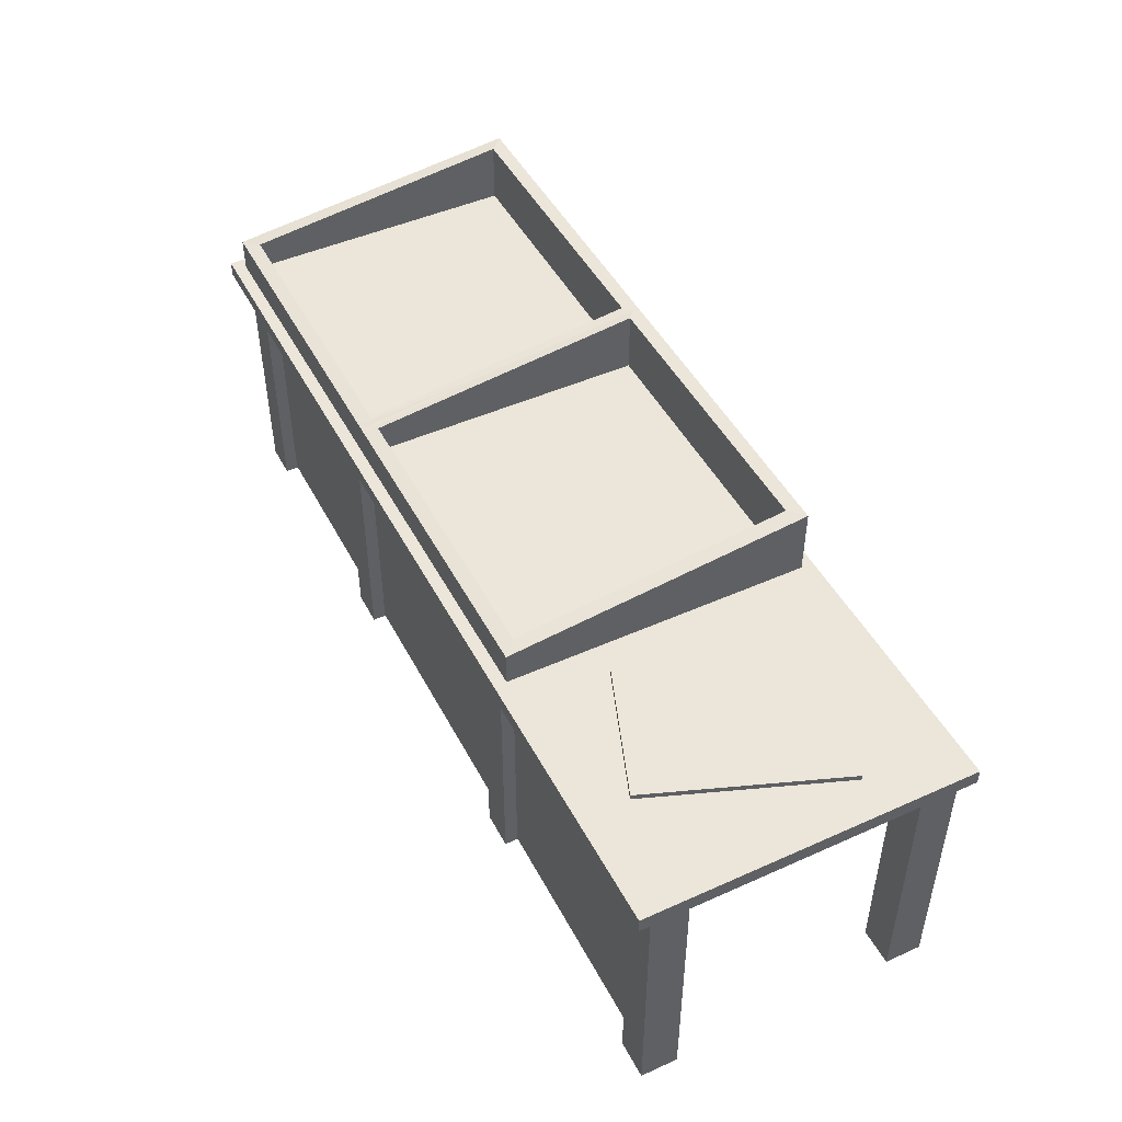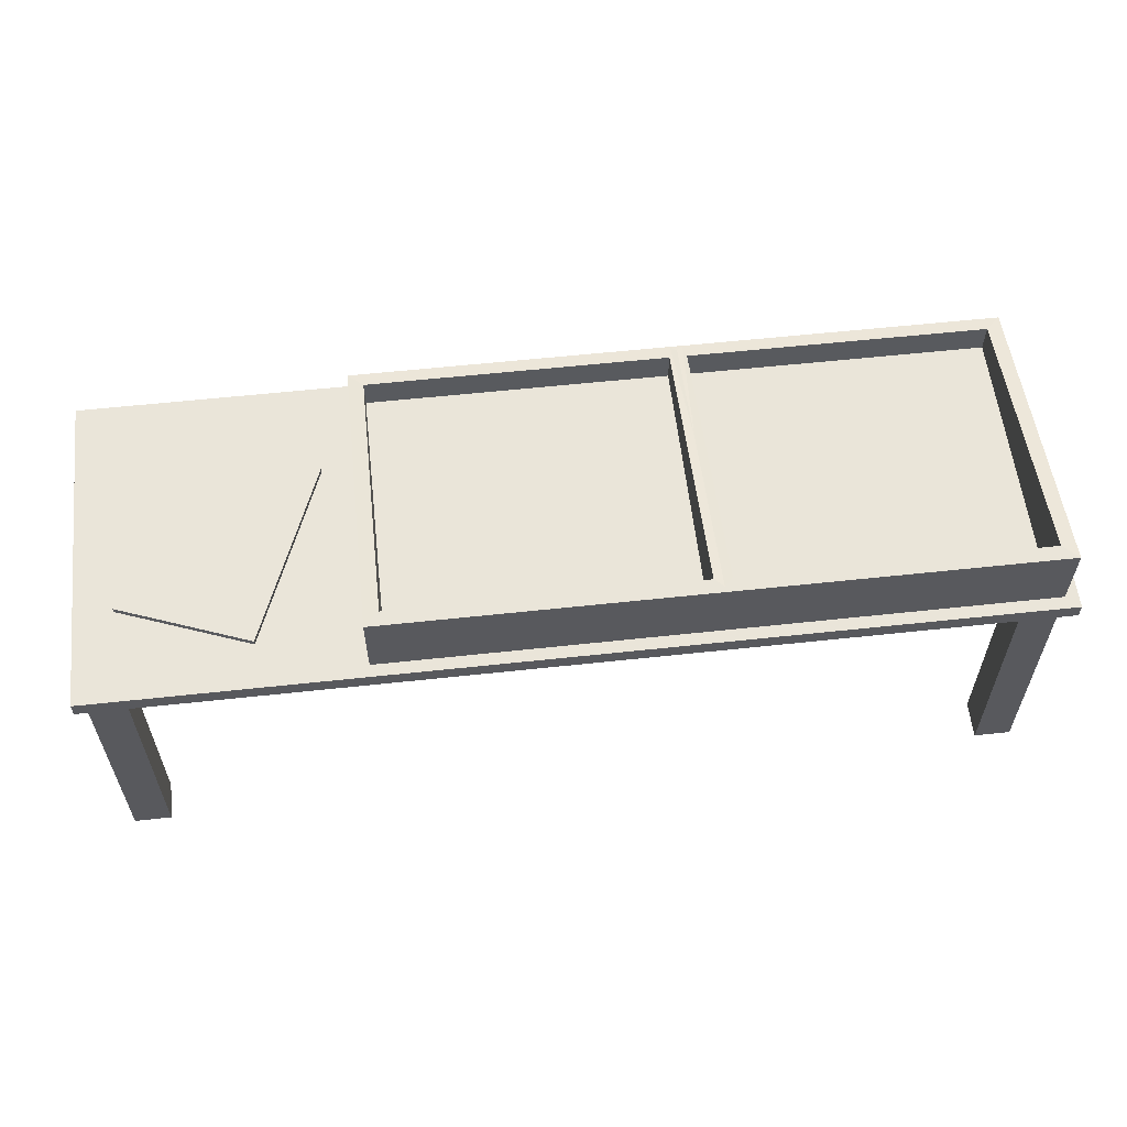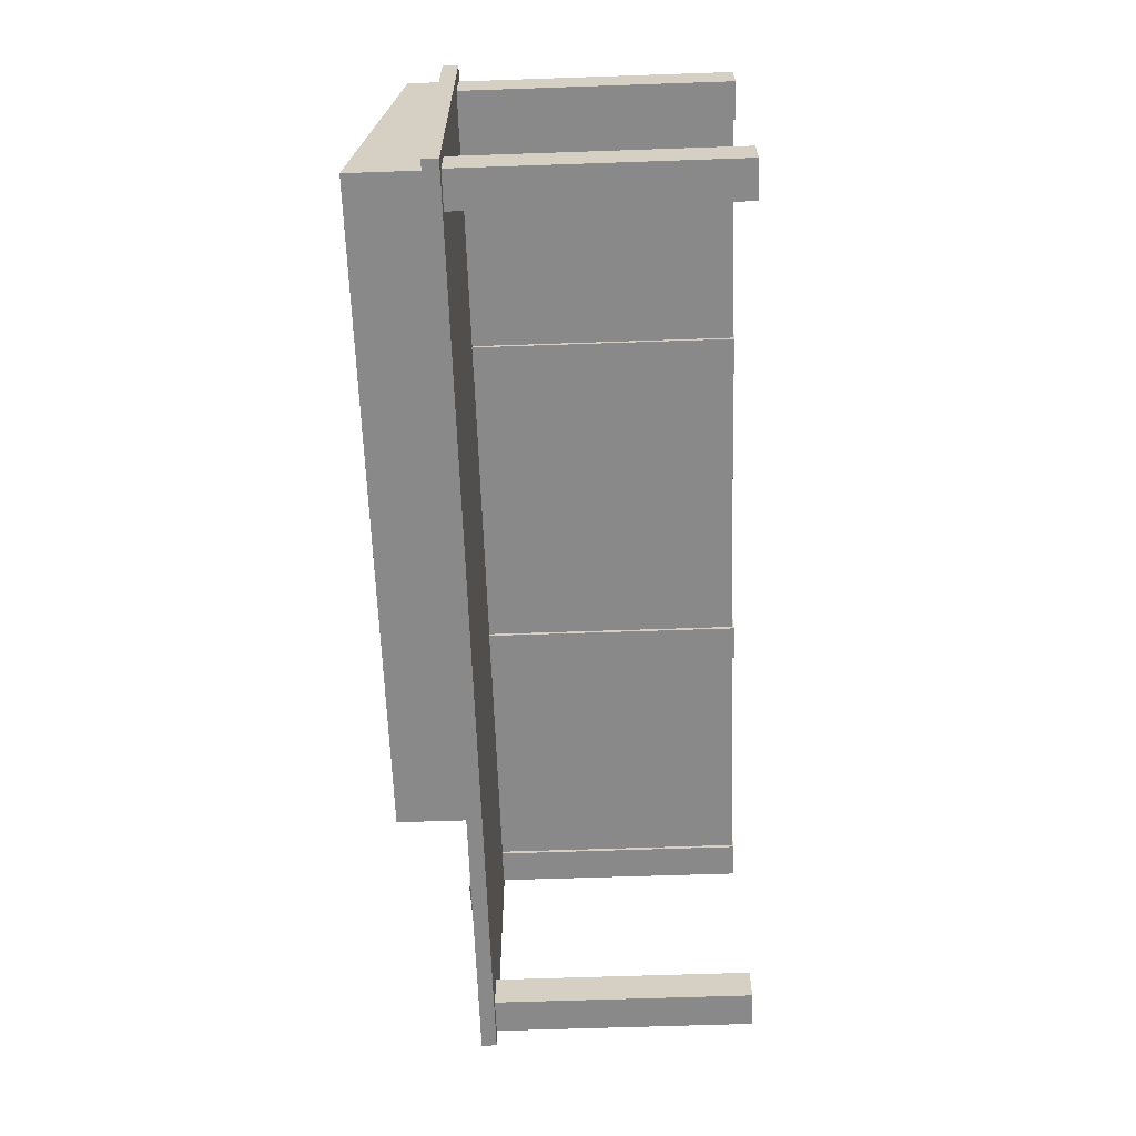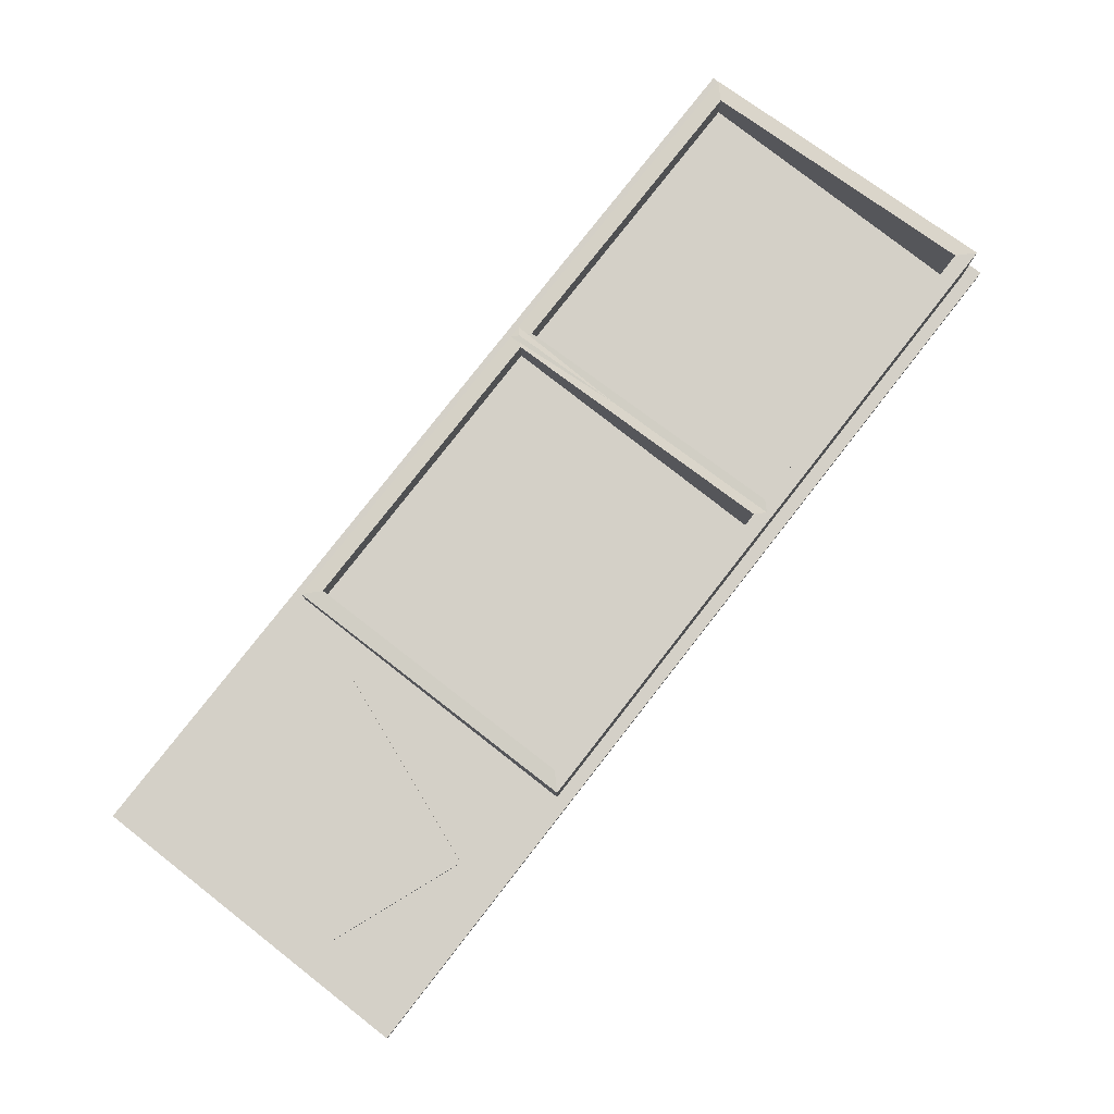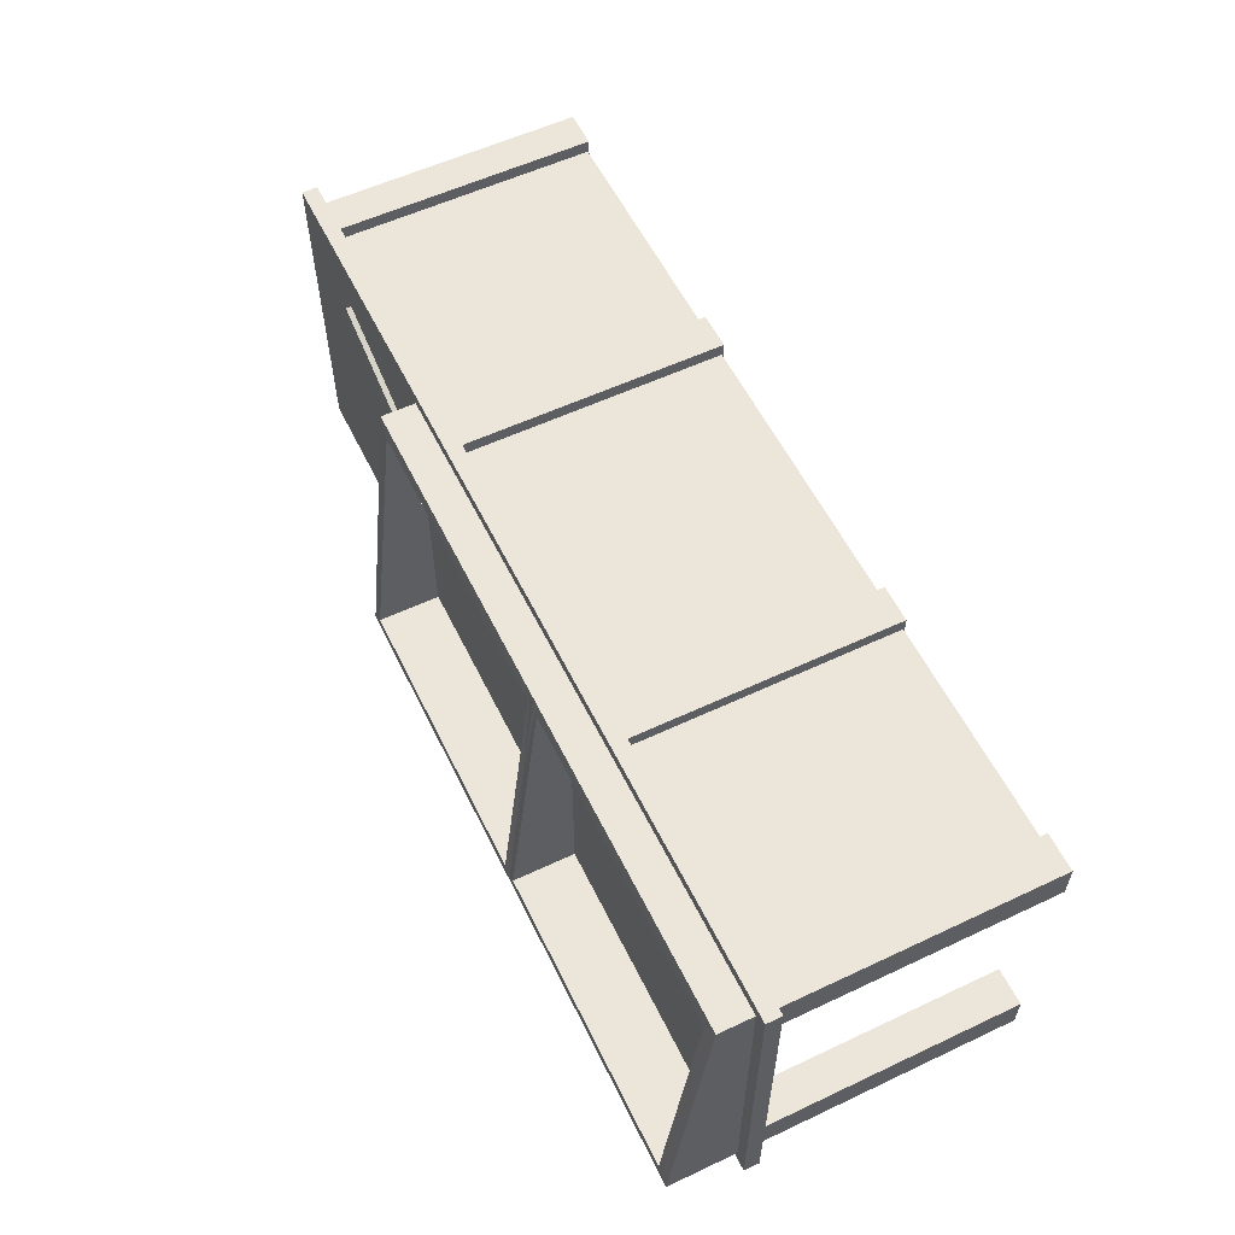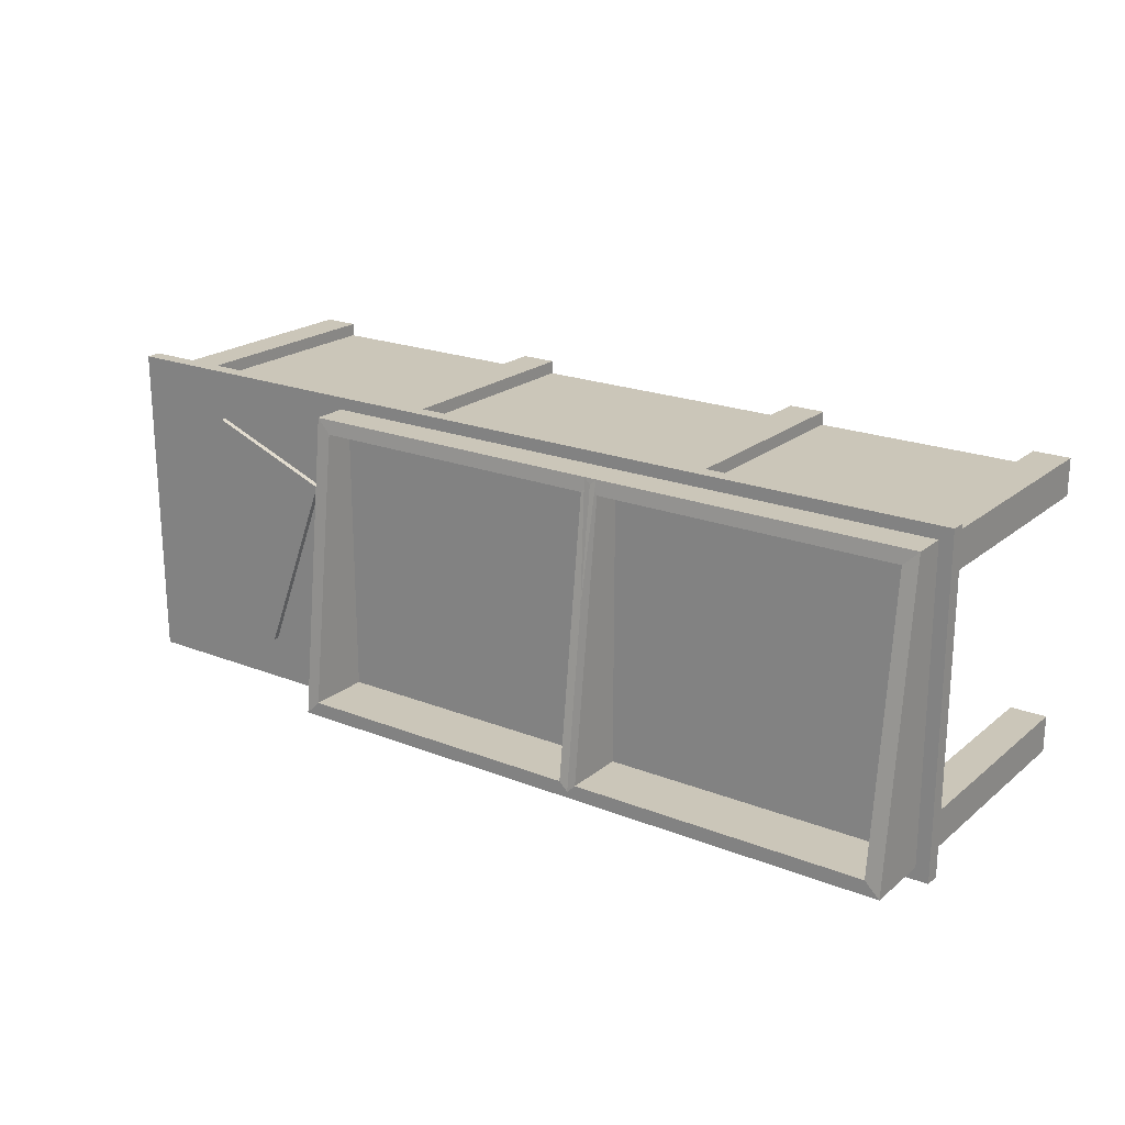
<metadata>
{"format":"obj","ext":"obj","renderer":"f3d","projection":"perspective","resolution":1024,"background":"white","views":[{"elev":47.3,"azim":63.2,"up":"+Y"},{"elev":58.4,"azim":173.6,"up":"+Y"},{"elev":-63.0,"azim":-88.0,"up":"+Z"},{"elev":80.0,"azim":128.0,"up":"+Y"},{"elev":57.3,"azim":-116.0,"up":"+Z"},{"elev":20.9,"azim":-144.7,"up":"+Z"}]}
</metadata>
<code>
o Plane.003
v -3.454 0.01826 1.572
v 6.494 0.01826 1.572
v -3.454 0.01826 1.339
v 6.494 0.01826 1.339
v -3.454 3.084 1.572
v 6.494 3.084 1.572
v -3.454 3.084 1.339
v 6.494 3.084 1.339
v -3.884 3.223 1.903
v 6.853 3.223 1.903
v -3.884 3.223 -1.903
v 6.853 3.223 -1.903
v -3.884 3.046 1.903
v 6.853 3.046 1.903
v -3.884 3.046 -1.903
v 6.853 3.046 -1.903
v -3.734 3.224 1.759
v 0.07121 3.224 1.759
v -3.734 3.224 -1.759
v 0.07121 3.224 -1.759
v -3.563 3.294 1.591
v -0.1005 3.294 1.591
v -3.563 3.294 -1.591
v -0.1005 3.294 -1.591
v -3.734 3.294 -1.759
v -3.734 3.294 1.759
v 0.07121 3.294 1.759
v 0.07121 3.294 -1.759
v -3.734 4.021 -1.759
v -3.734 3.614 1.758
v 0.07121 3.614 1.758
v 0.07121 4.021 -1.759
v -3.563 4.021 -1.591
v -3.563 3.634 1.592
v -0.1005 3.634 1.592
v -0.1005 4.021 -1.591
v 3.734 3.224 1.759
v -0.07121 3.224 1.759
v 3.734 3.224 -1.759
v -0.07121 3.224 -1.759
v 3.563 3.294 1.591
v 0.1005 3.294 1.591
v 3.563 3.294 -1.591
v 0.1005 3.294 -1.591
v 3.734 3.294 -1.759
v 3.734 3.294 1.759
v -0.07121 3.294 1.759
v -0.07121 3.294 -1.759
v 3.734 4.021 -1.759
v 3.734 3.614 1.758
v -0.07121 3.614 1.758
v -0.07121 4.021 -1.759
v 3.563 4.021 -1.591
v 3.563 3.634 1.592
v 0.1005 3.634 1.592
v 0.1005 4.021 -1.591
v -3.744 0 1.722
v -3.318 0 1.722
v -3.744 0 1.296
v -3.318 0 1.296
v -3.744 3.119 1.722
v -3.318 3.119 1.722
v -3.744 3.119 1.296
v -3.318 3.119 1.296
v 6.336 0 -1.323
v 6.762 0 -1.323
v 6.336 0 -1.749
v 6.762 0 -1.749
v 6.336 3.119 -1.323
v 6.762 3.119 -1.323
v 6.336 3.119 -1.749
v 6.762 3.119 -1.749
v 6.336 0 1.722
v 6.762 0 1.722
v 6.336 0 1.296
v 6.762 0 1.296
v 6.336 3.119 1.722
v 6.762 3.119 1.722
v 6.336 3.119 1.296
v 6.762 3.119 1.296
v -3.744 0 -1.323
v -3.318 0 -1.323
v -3.744 0 -1.749
v -3.318 0 -1.749
v -3.744 3.119 -1.323
v -3.318 3.119 -1.323
v -3.744 3.119 -1.749
v -3.318 3.119 -1.749
v -0.7598 0 1.722
v -0.334 0 1.722
v -0.7598 0 1.296
v -0.334 0 1.296
v -0.7598 3.119 1.722
v -0.334 3.119 1.722
v -0.7598 3.119 1.296
v -0.334 3.119 1.296
v 3.057 0 1.722
v 3.483 0 1.722
v 3.057 0 1.296
v 3.483 0 1.296
v 3.057 3.119 1.722
v 3.483 3.119 1.722
v 3.057 3.119 1.296
v 3.483 3.119 1.296
v 5.598 3.223 1.326
v 6.412 3.223 -0.8091
v 4.111 3.223 0.7595
v 4.926 3.223 -1.376
v 5.598 3.285 1.326
v 6.412 3.285 -0.8091
v 4.111 3.285 0.7595
v 4.926 3.285 -1.376
f 1 3 4 2
f 5 6 8 7
f 2 4 8 6
f 3 1 5 7
f 4 3 7 8
f 1 2 6 5
f 17 19 20 18
f 21 22 24 23
f 18 20 28 27
f 19 17 26 25
f 20 19 25 28
f 17 18 27 26
f 24 22 35 36
f 26 27 31 30
f 28 25 29 32
f 22 21 34 35
f 34 33 29 30
f 35 34 30 31
f 36 35 31 32
f 33 36 32 29
f 21 23 33 34
f 27 28 32 31
f 23 24 36 33
f 25 26 30 29
f 37 38 40 39
f 41 43 44 42
f 38 47 48 40
f 39 45 46 37
f 40 48 45 39
f 37 46 47 38
f 44 56 55 42
f 46 50 51 47
f 48 52 49 45
f 42 55 54 41
f 54 50 49 53
f 55 51 50 54
f 56 52 51 55
f 53 49 52 56
f 41 54 53 43
f 47 51 52 48
f 43 53 56 44
f 45 49 50 46
f 57 59 60 58
f 61 62 64 63
f 57 58 62 61
f 58 60 64 62
f 59 57 61 63
f 60 59 63 64
f 65 67 68 66
f 69 70 72 71
f 68 67 71 72
f 65 66 70 69
f 66 68 72 70
f 67 65 69 71
f 73 75 76 74
f 77 78 80 79
f 76 75 79 80
f 73 74 78 77
f 74 76 80 78
f 75 73 77 79
f 81 83 84 82
f 85 86 88 87
f 82 84 88 86
f 83 81 85 87
f 84 83 87 88
f 81 82 86 85
f 89 91 92 90
f 93 94 96 95
f 92 91 95 96
f 89 90 94 93
f 90 92 96 94
f 91 89 93 95
f 97 99 100 98
f 101 102 104 103
f 100 99 103 104
f 97 98 102 101
f 98 100 104 102
f 99 97 101 103
f 105 107 108 106
f 109 110 112 111
f 106 108 112 110
f 107 105 109 111
f 108 107 111 112
f 105 106 110 109
f 9 11 12 10
f 13 14 16 15
f 10 12 16 14
f 11 9 13 15
f 12 11 15 16
f 9 10 14 13

</code>
